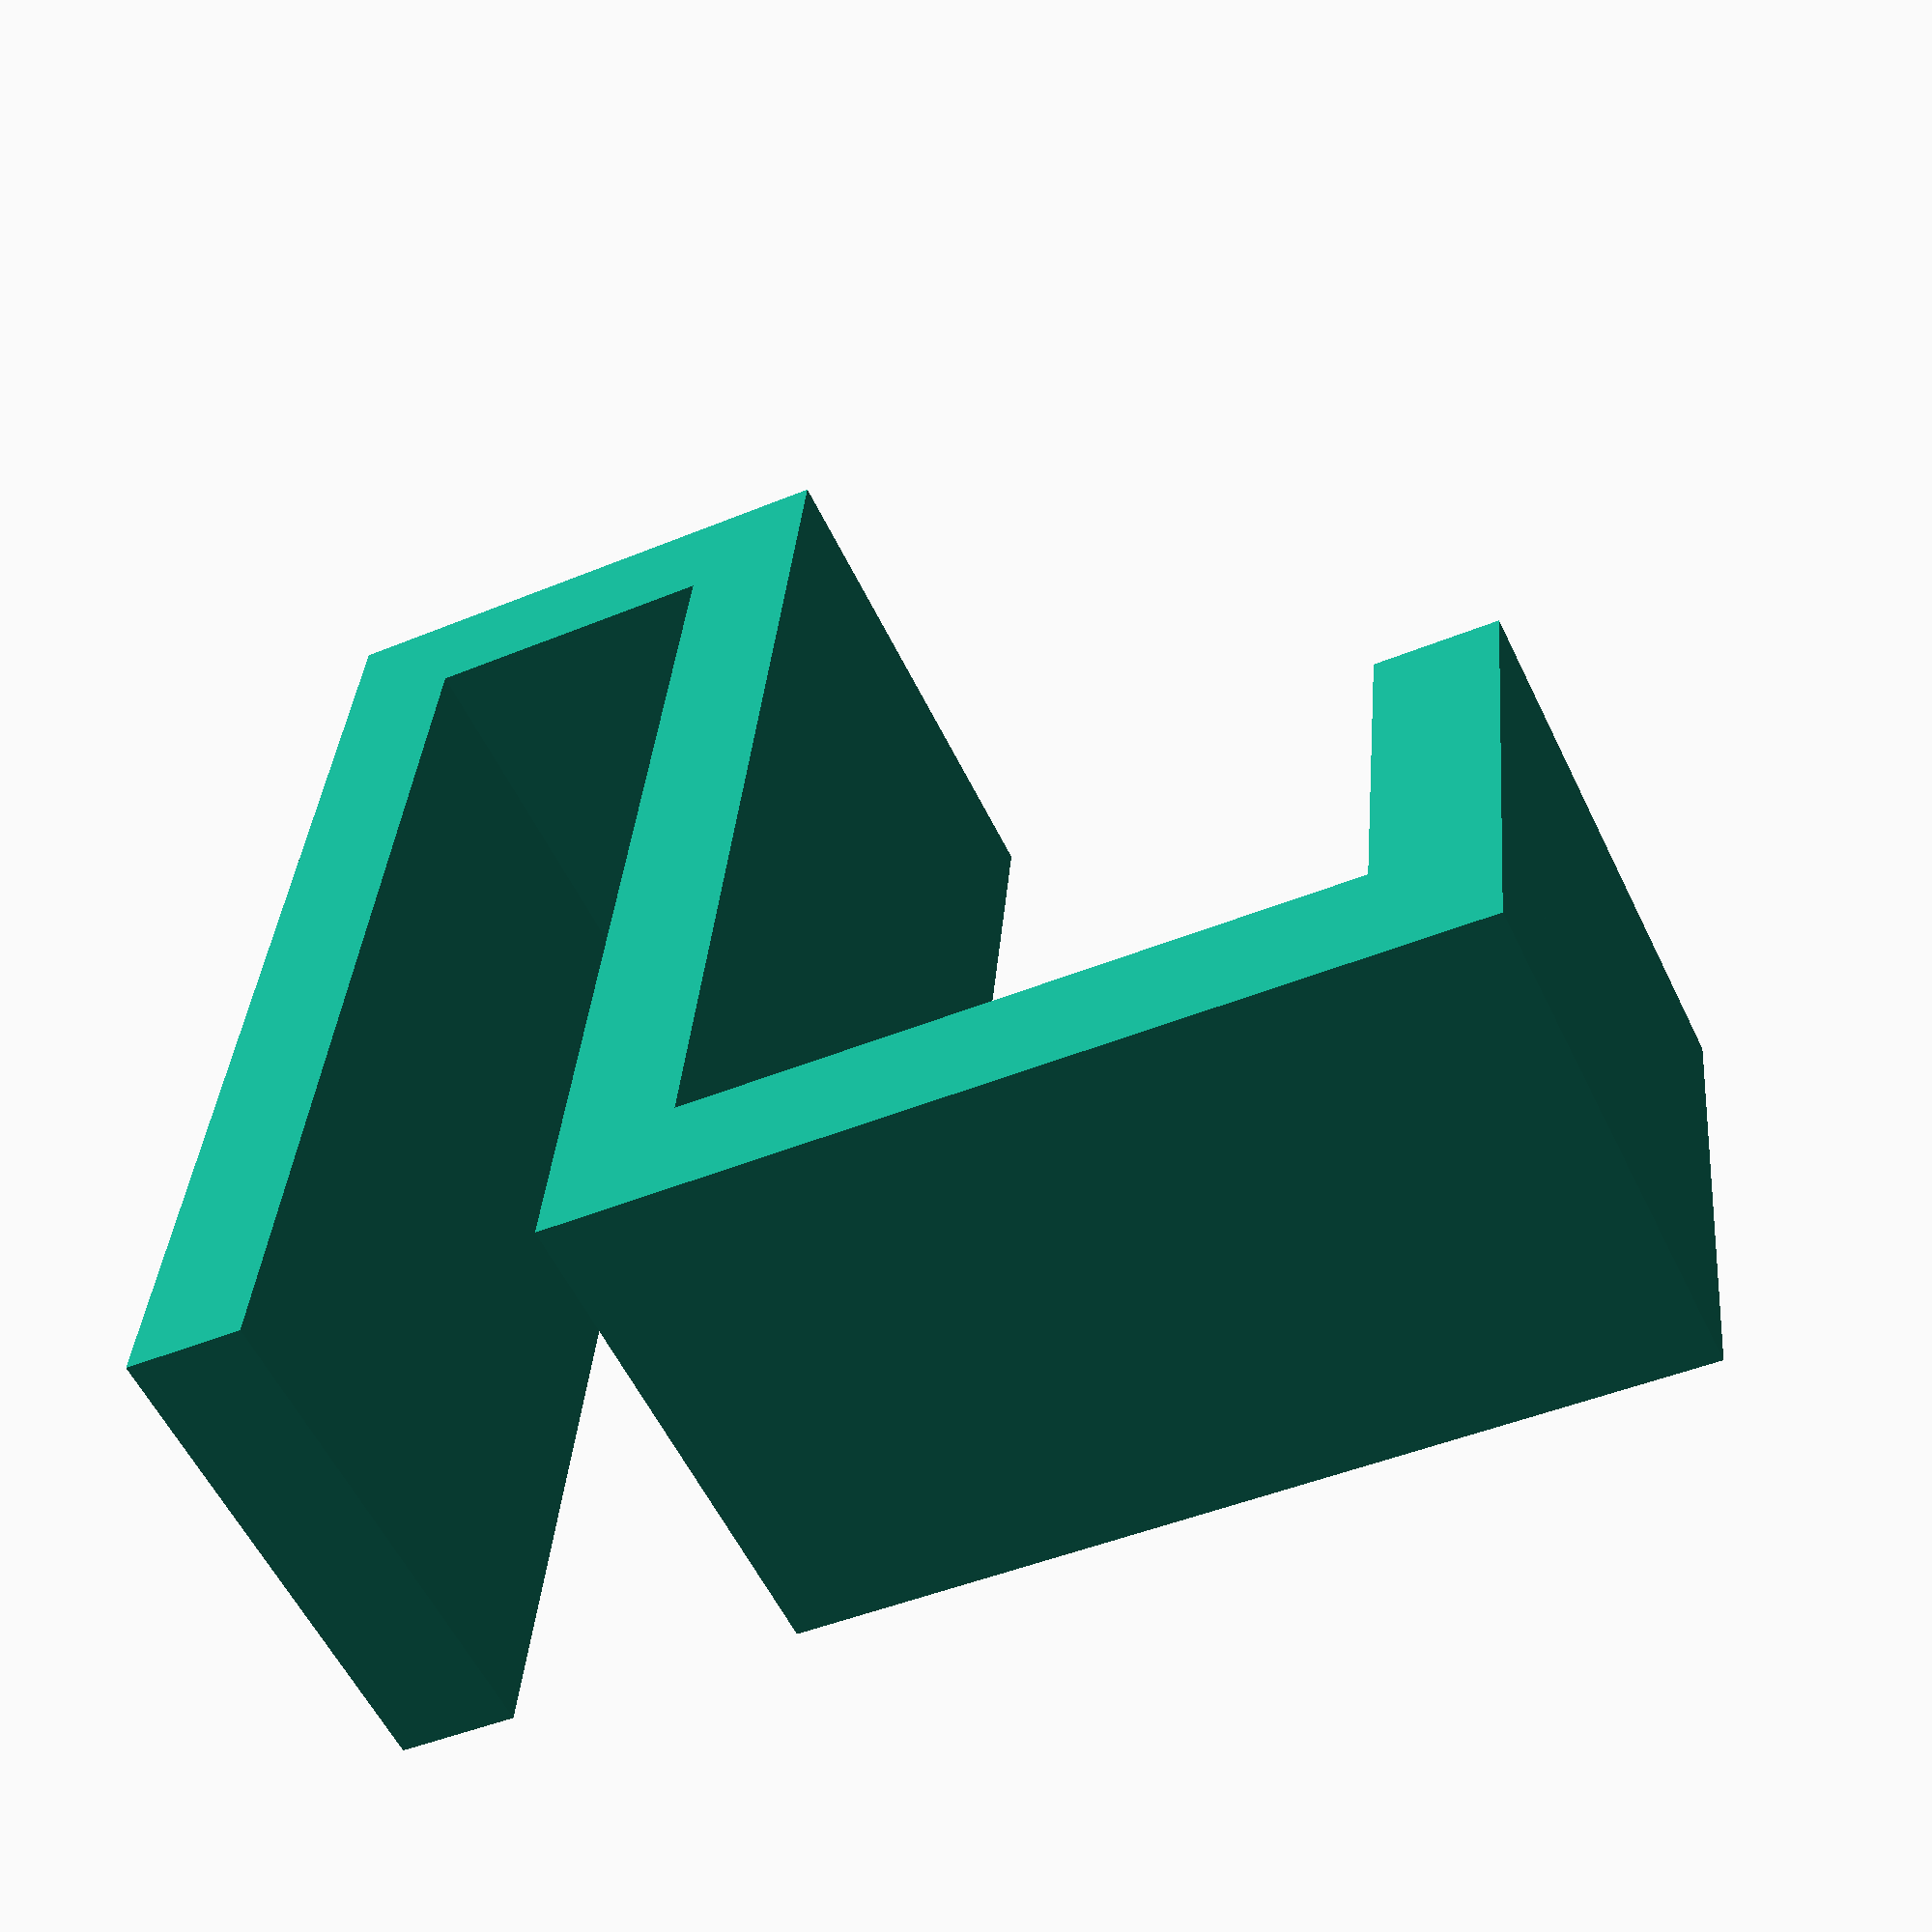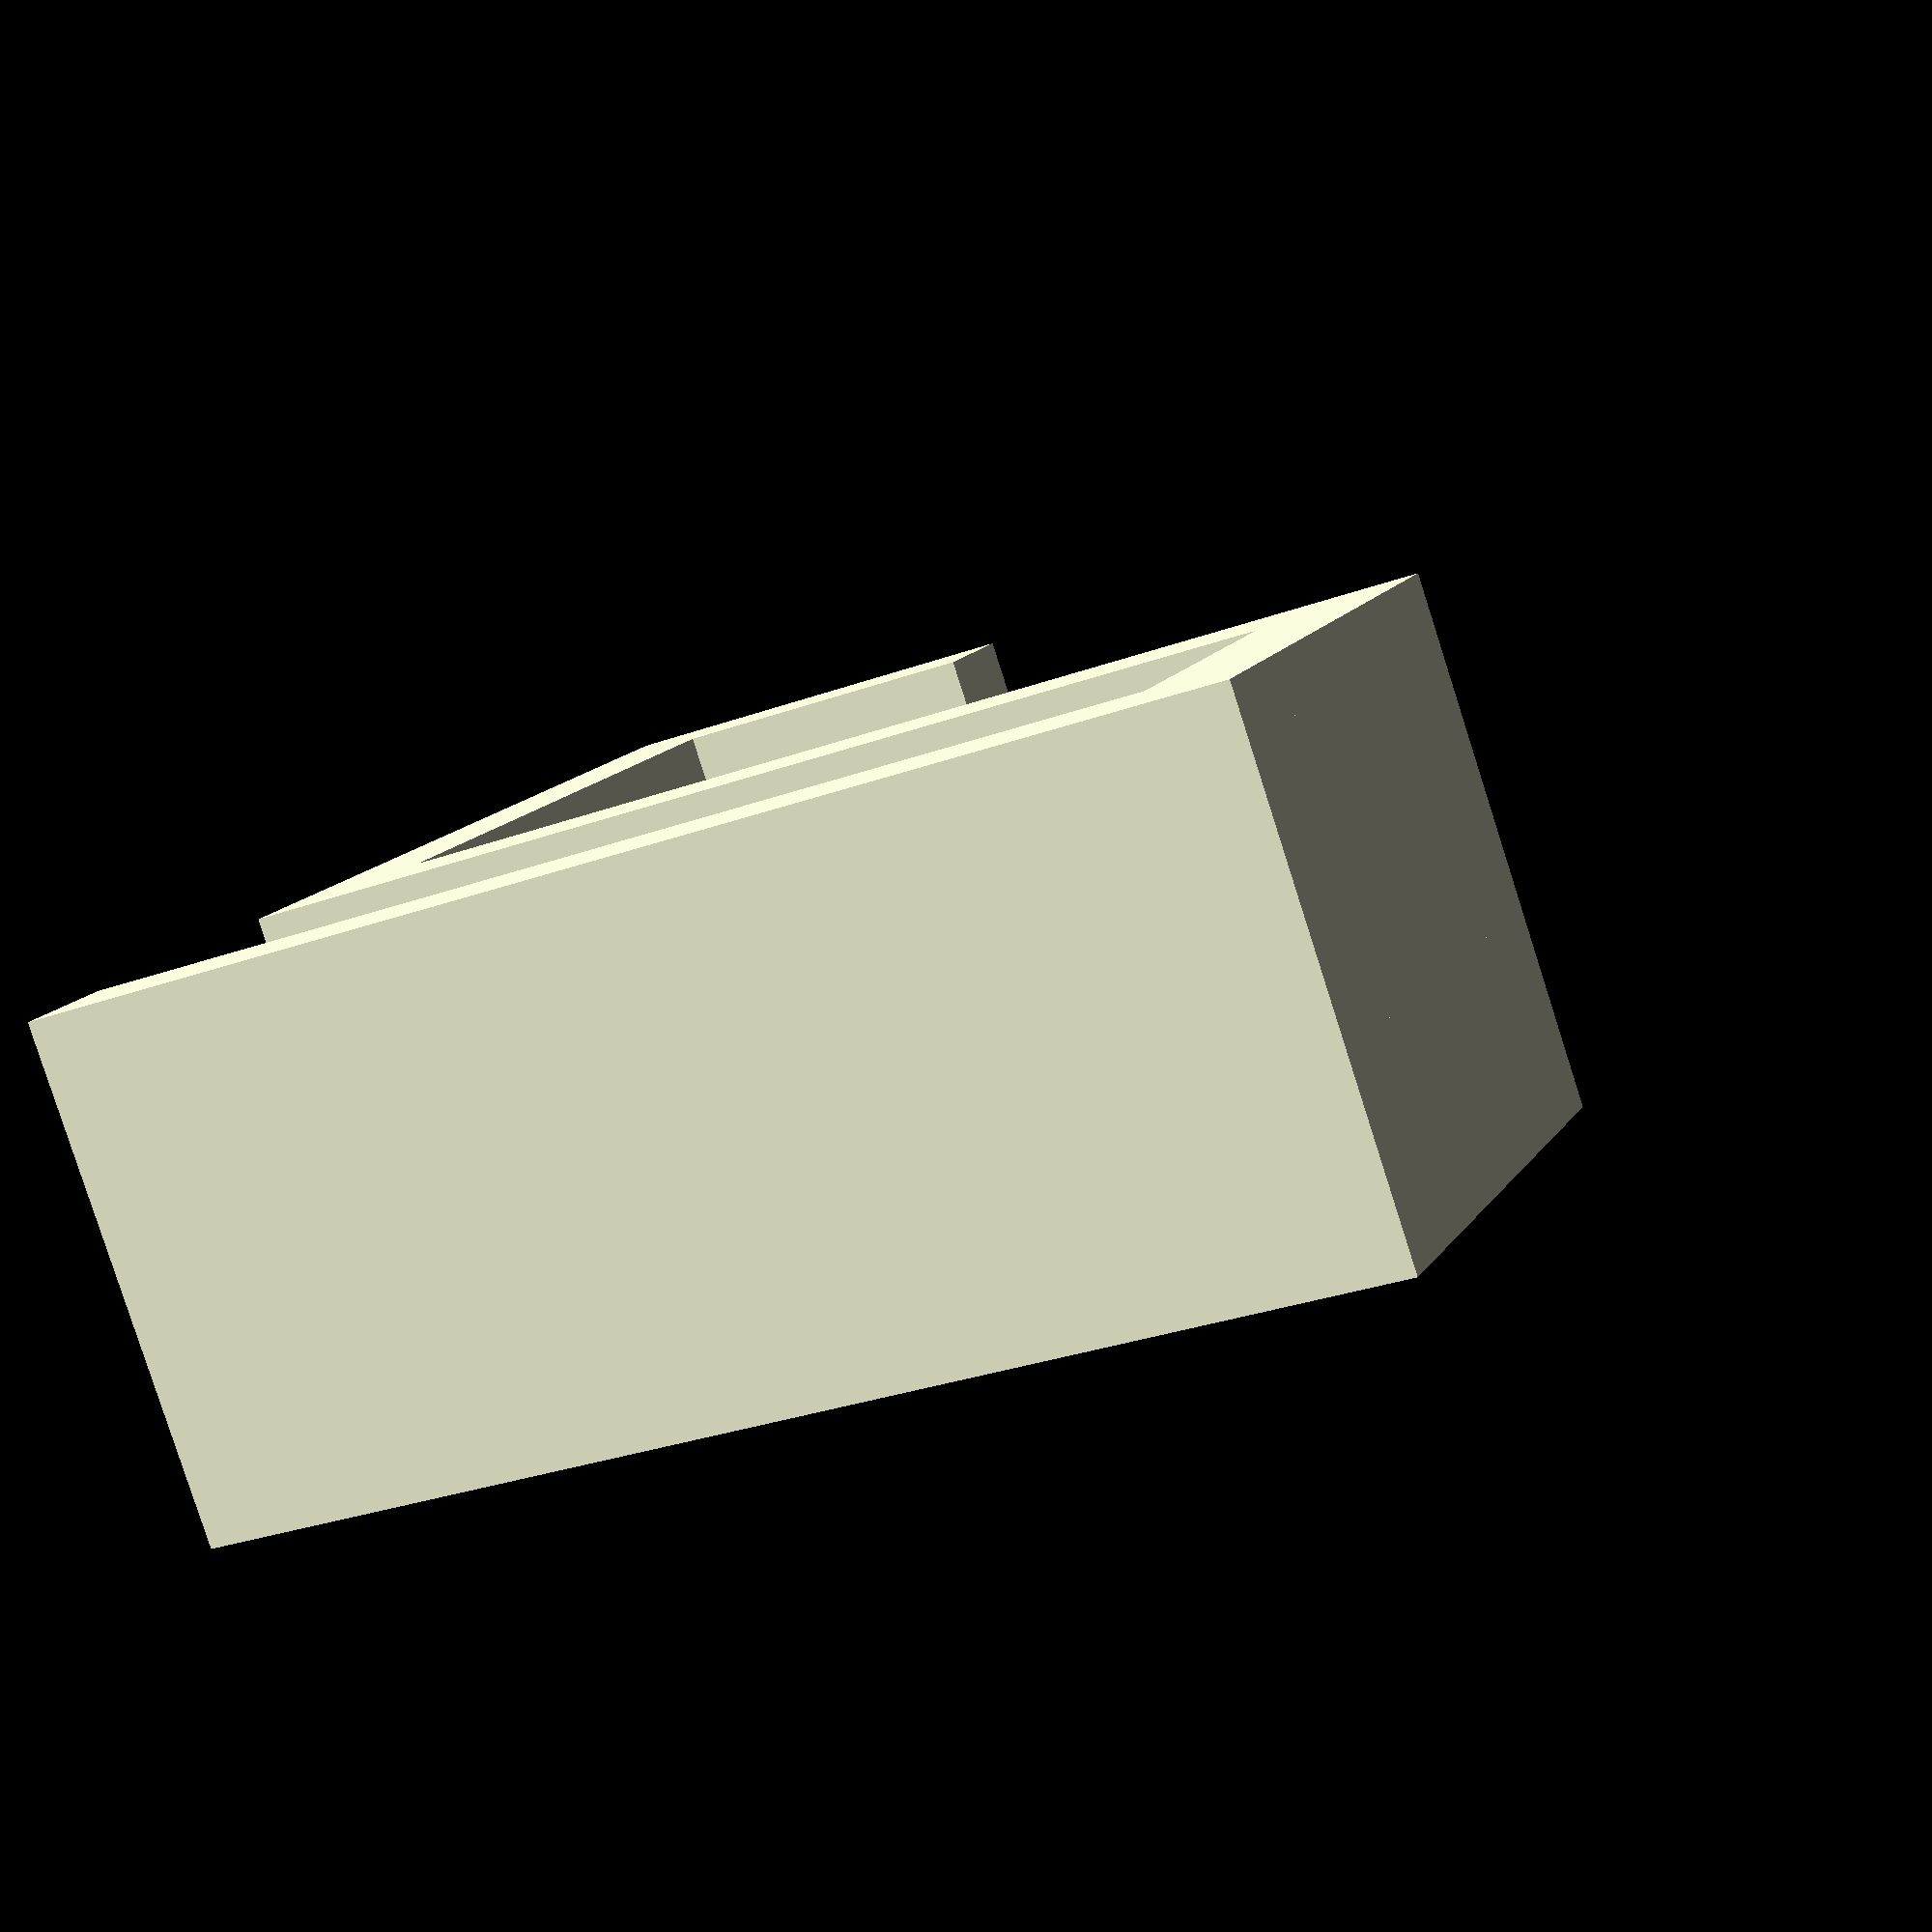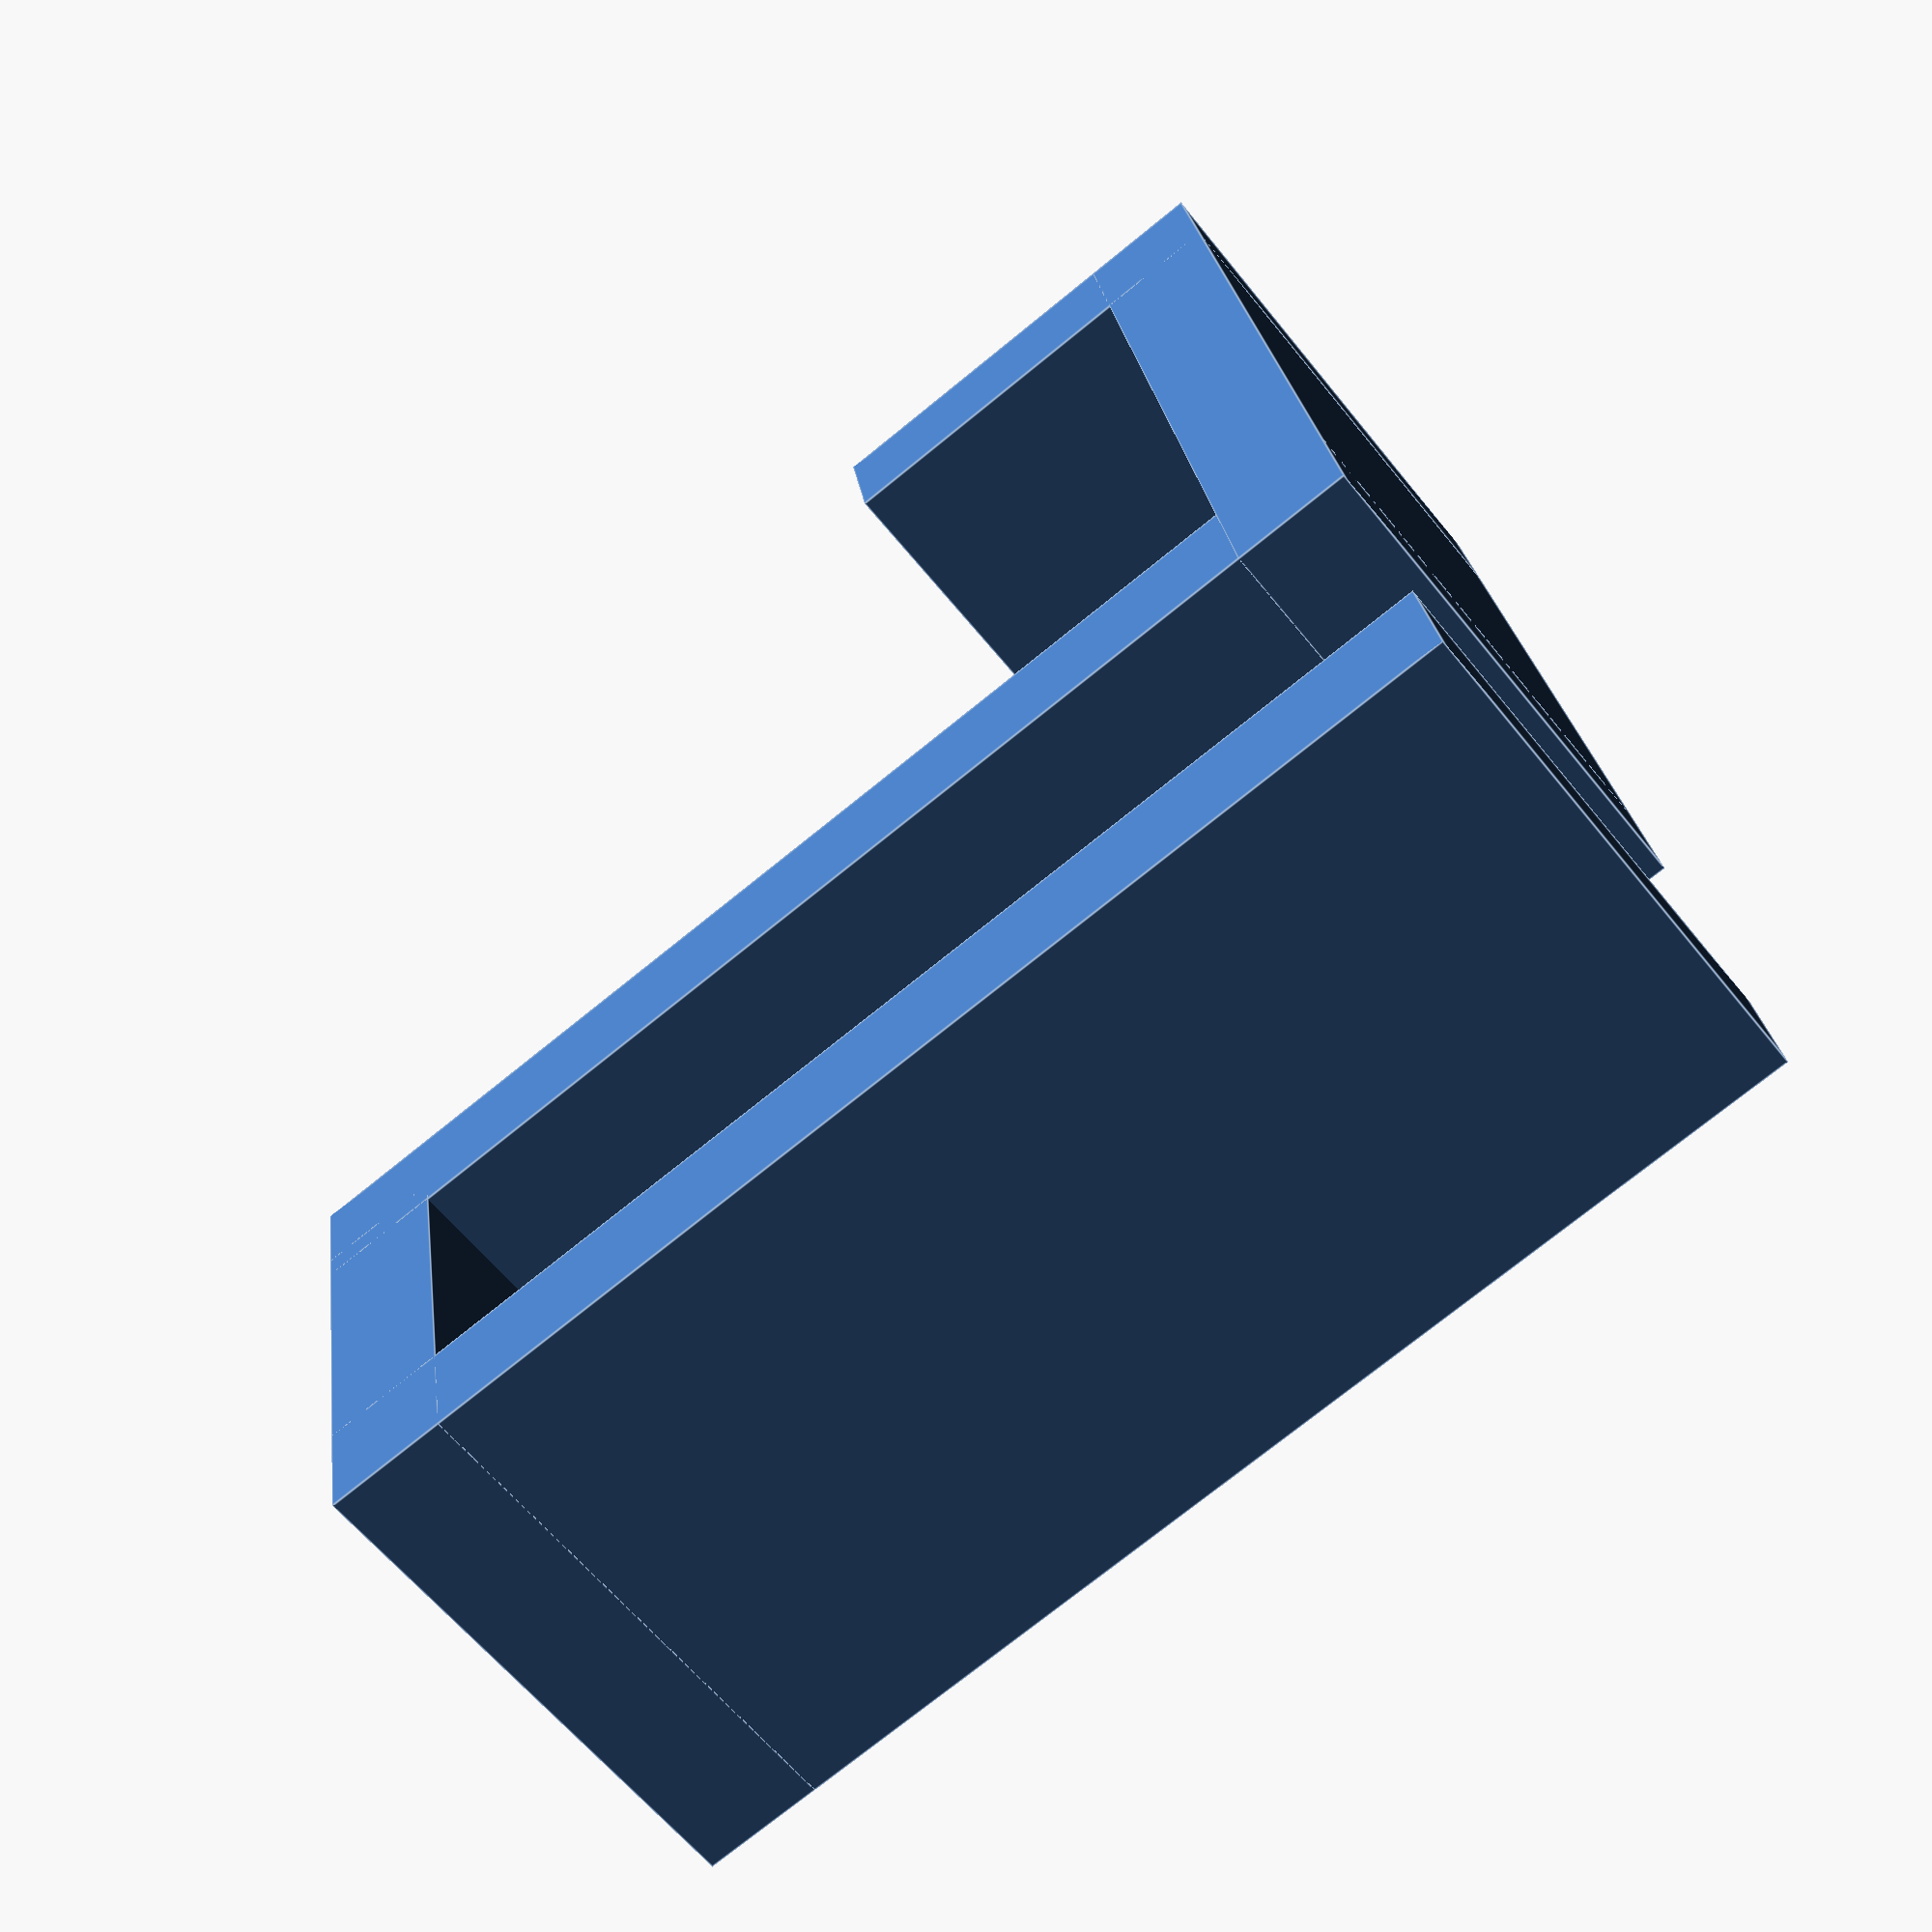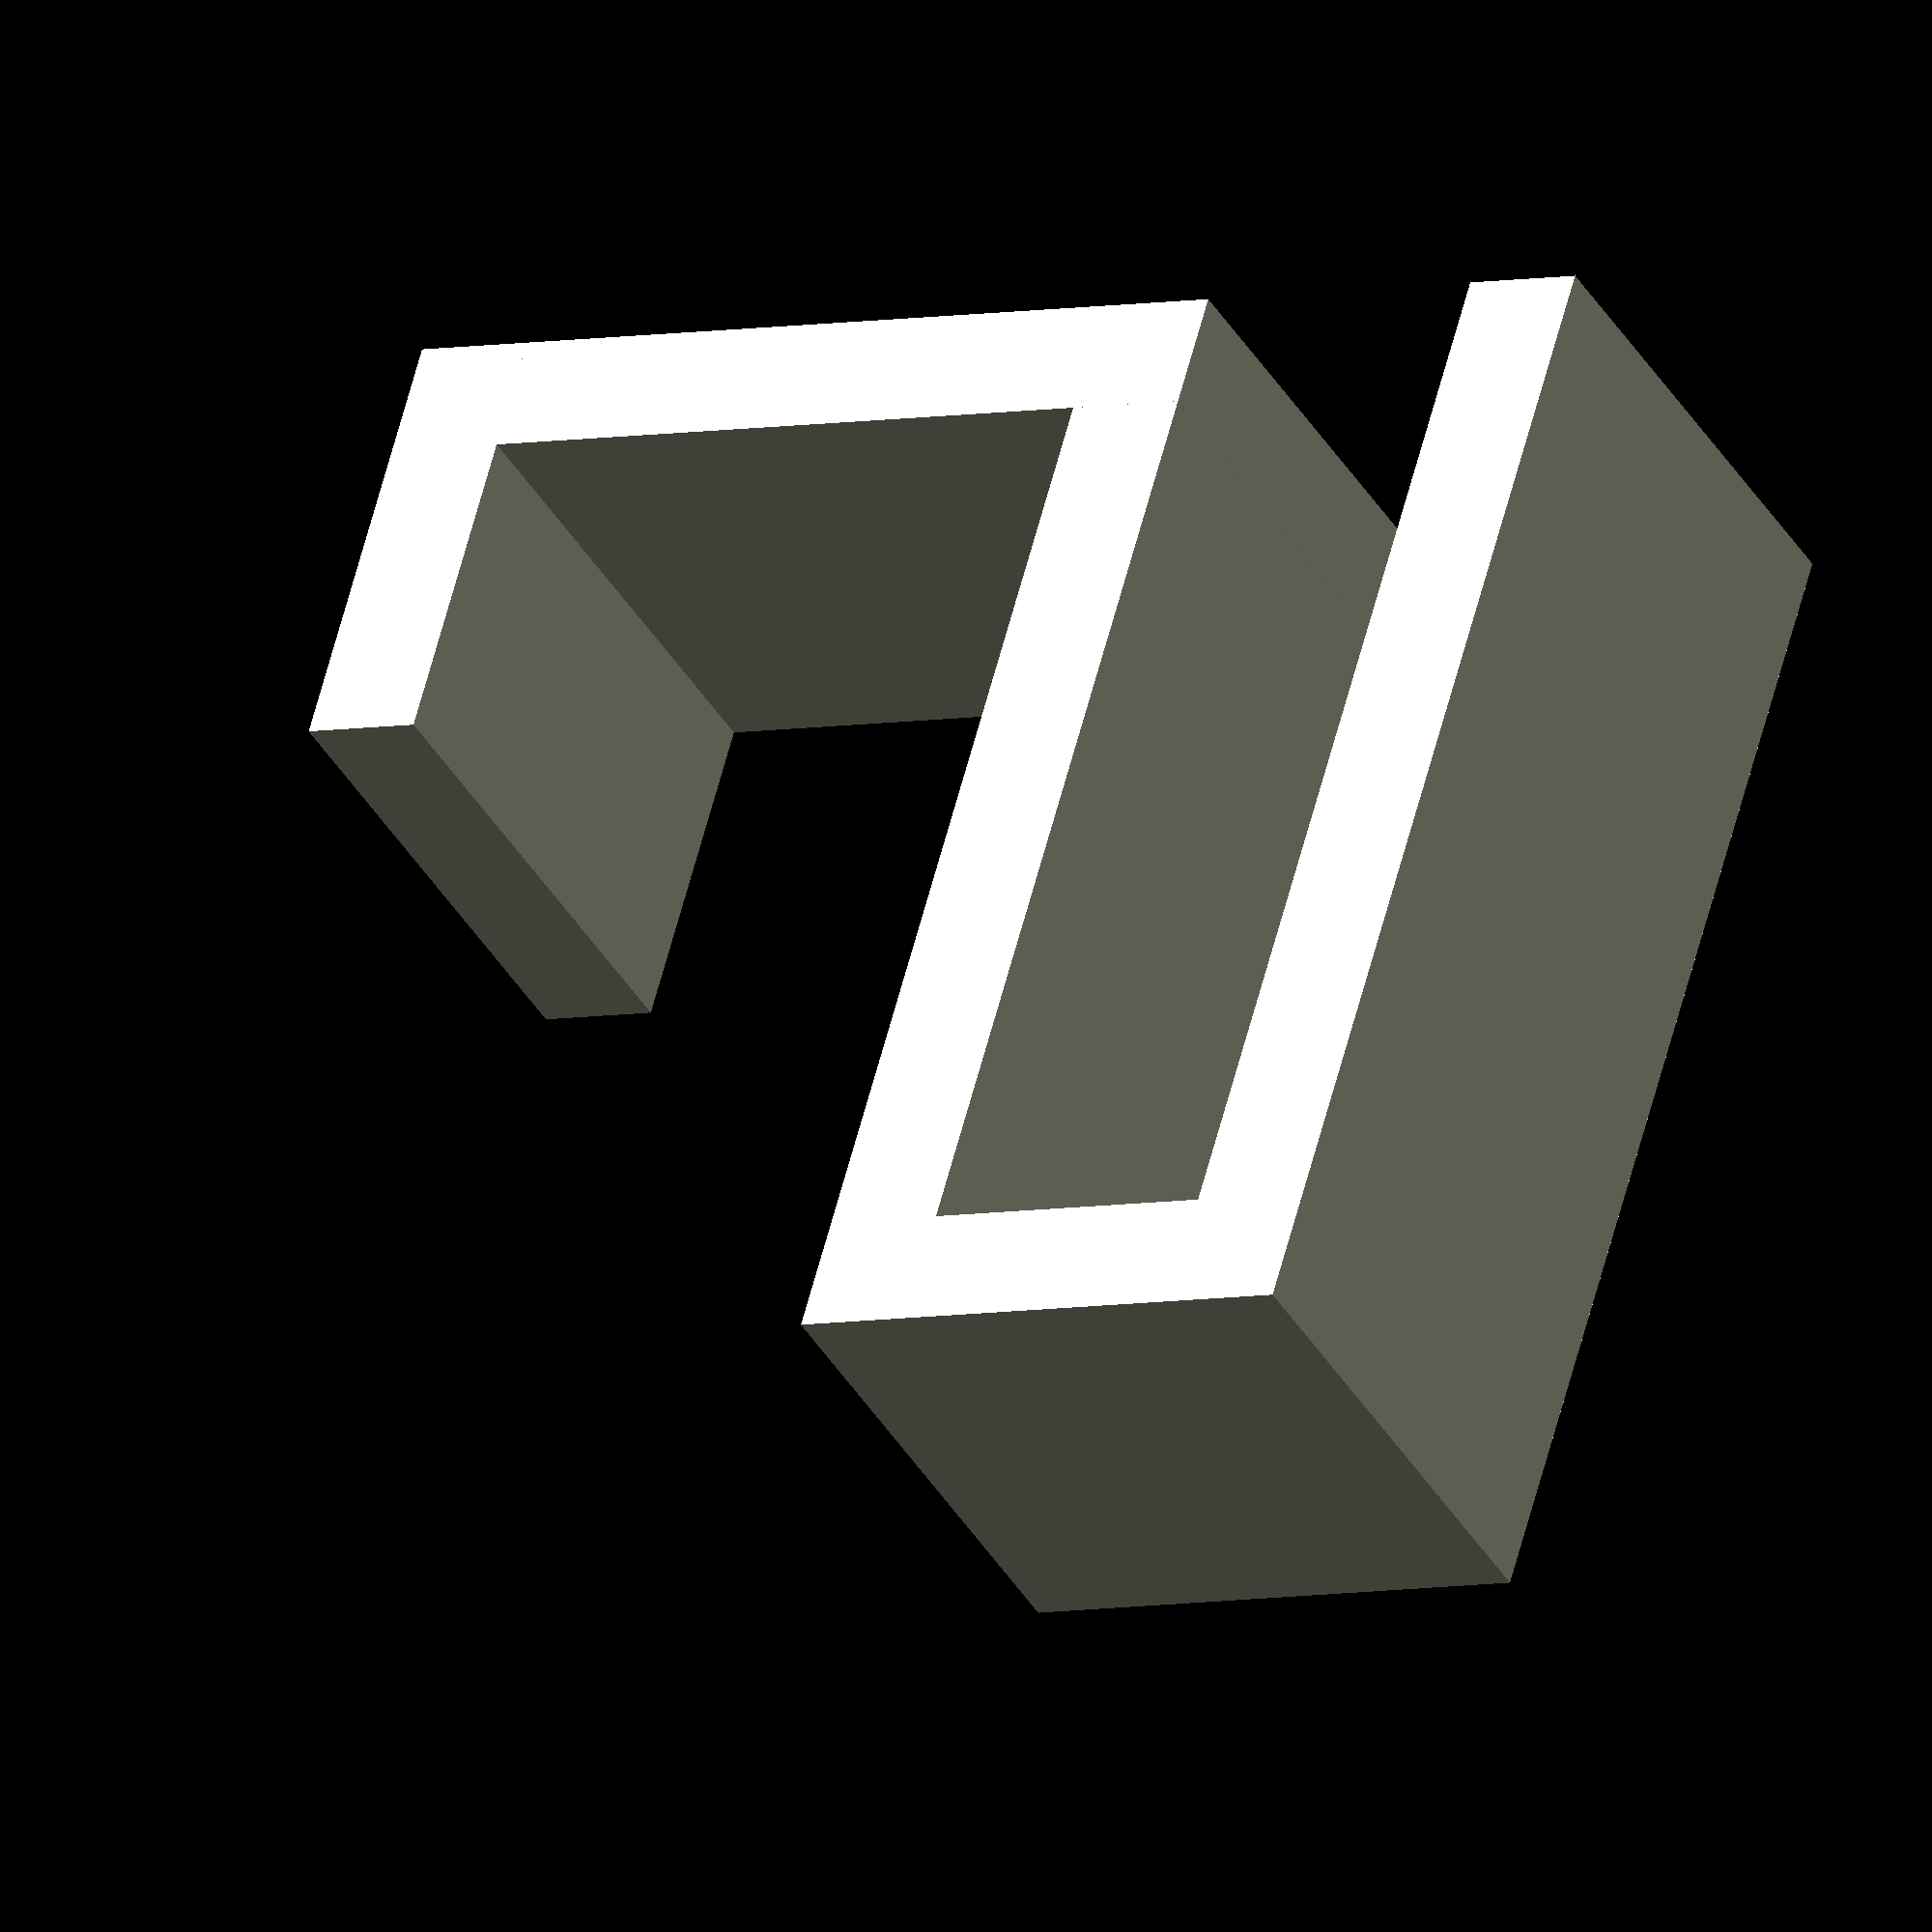
<openscad>
cube([40, 4, 17]);
cube([4, 15, 17]);
translate([0, 14, 0]) cube([40, 4, 17]);
translate([36, 14, 0]) cube([4, 30, 17]);
translate([25, 40, 0]) cube([15, 4, 17]);
</openscad>
<views>
elev=236.4 azim=275.2 roll=154.6 proj=p view=wireframe
elev=262.9 azim=157.6 roll=342.2 proj=p view=solid
elev=239.9 azim=171.1 roll=141.8 proj=p view=edges
elev=38.4 azim=286.1 roll=27.1 proj=o view=wireframe
</views>
